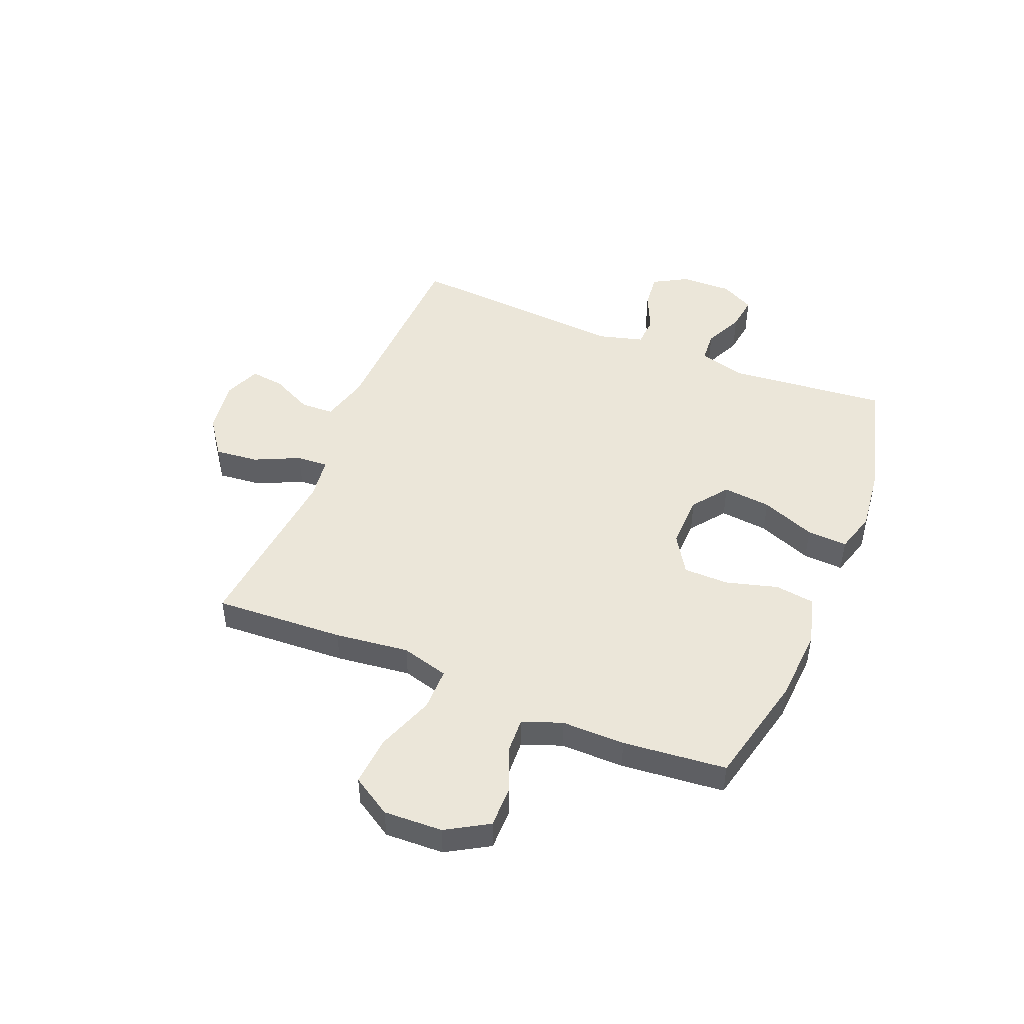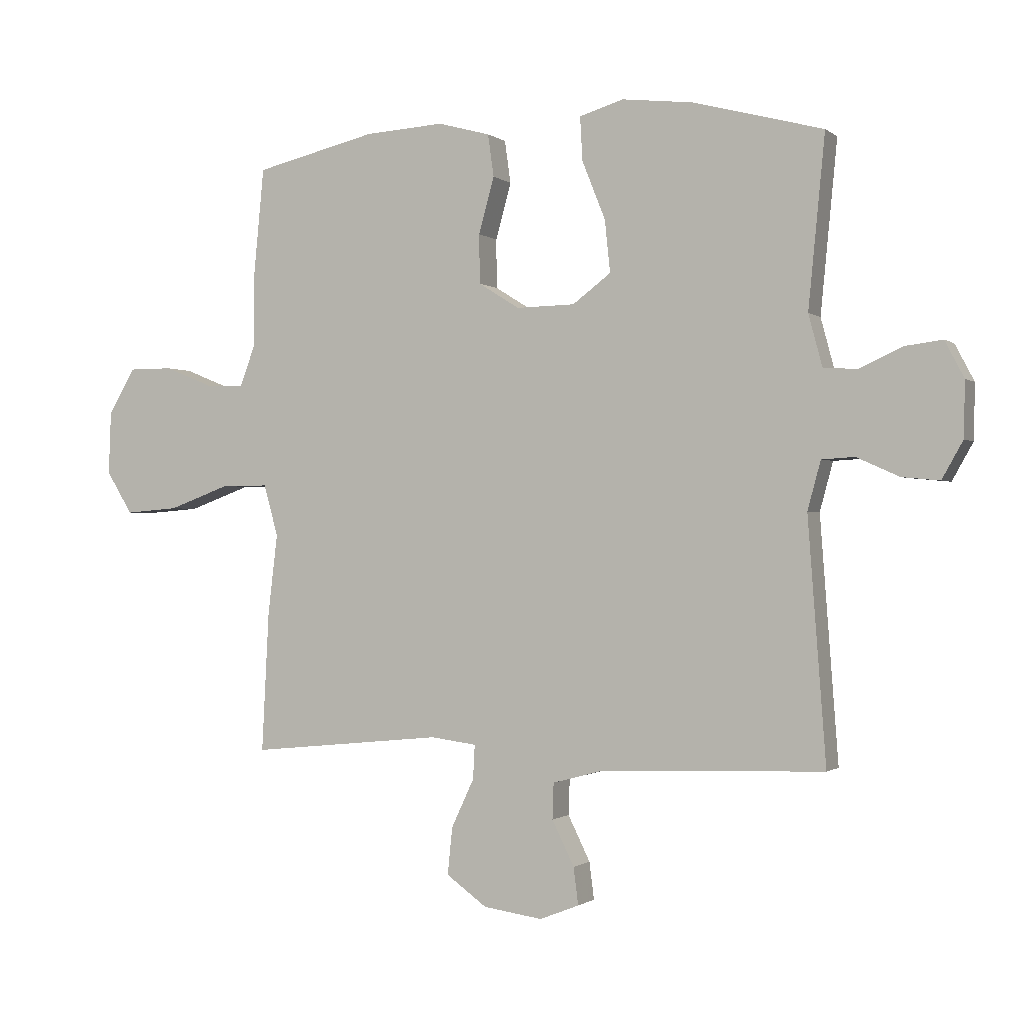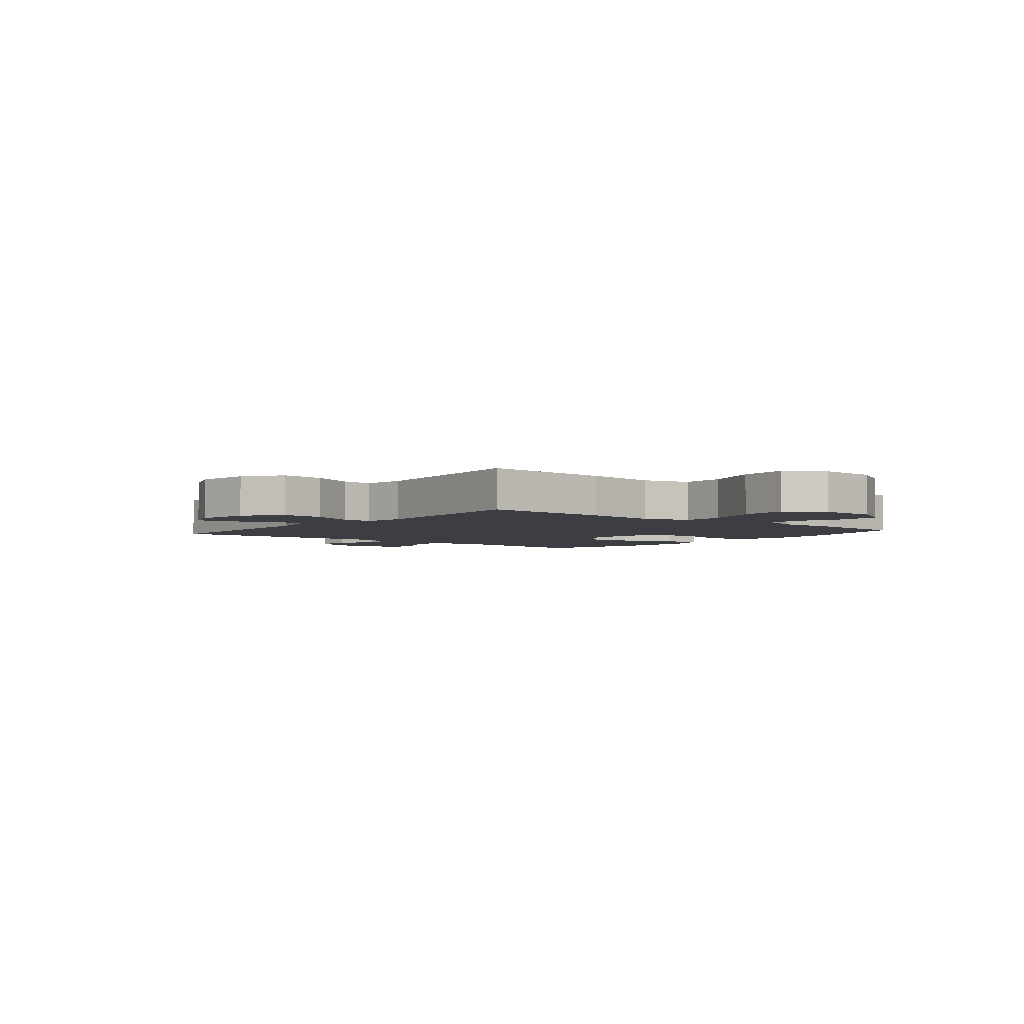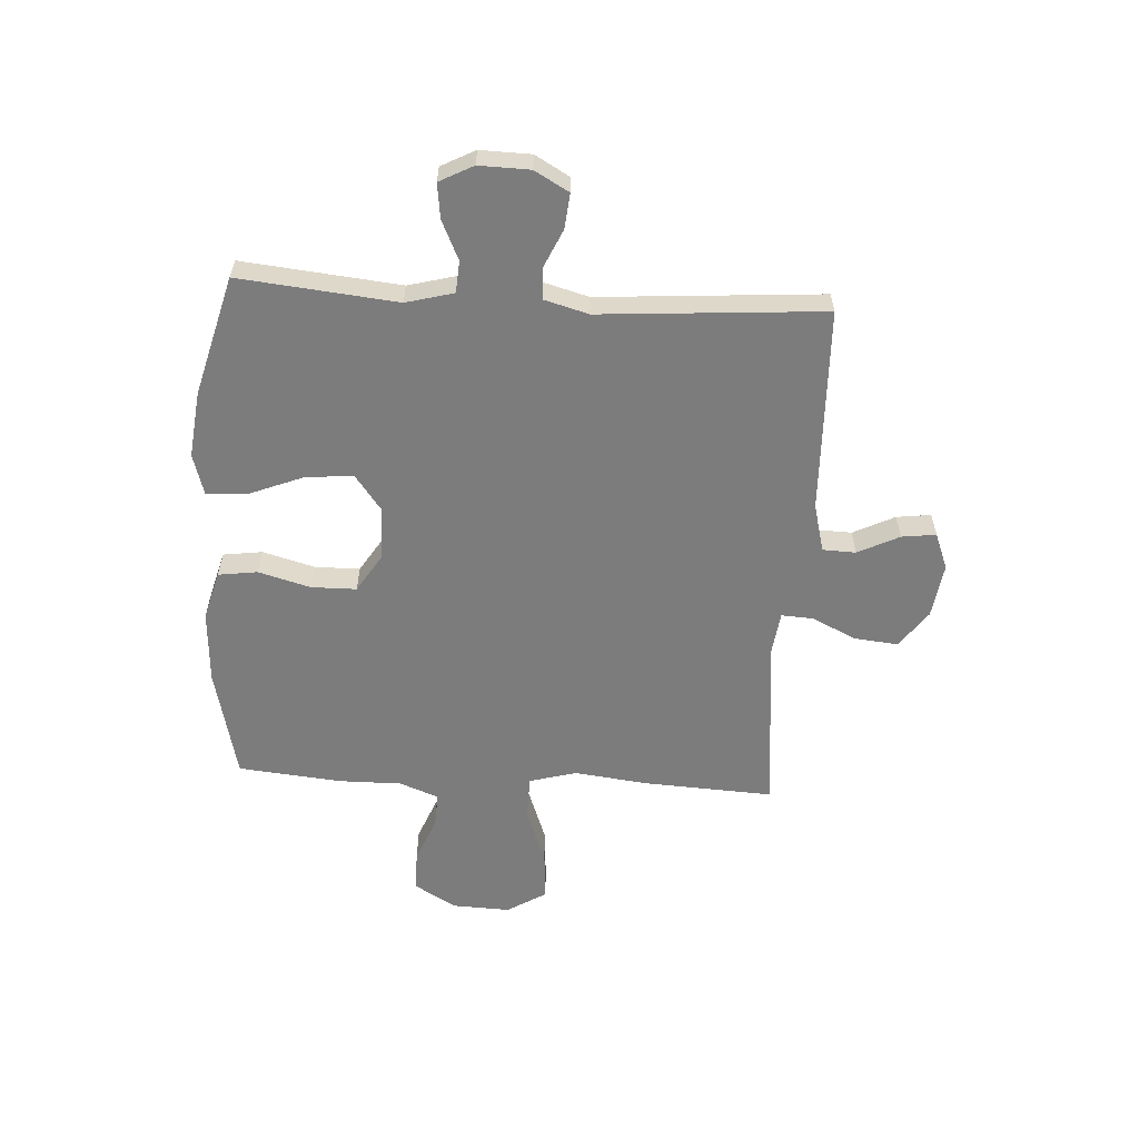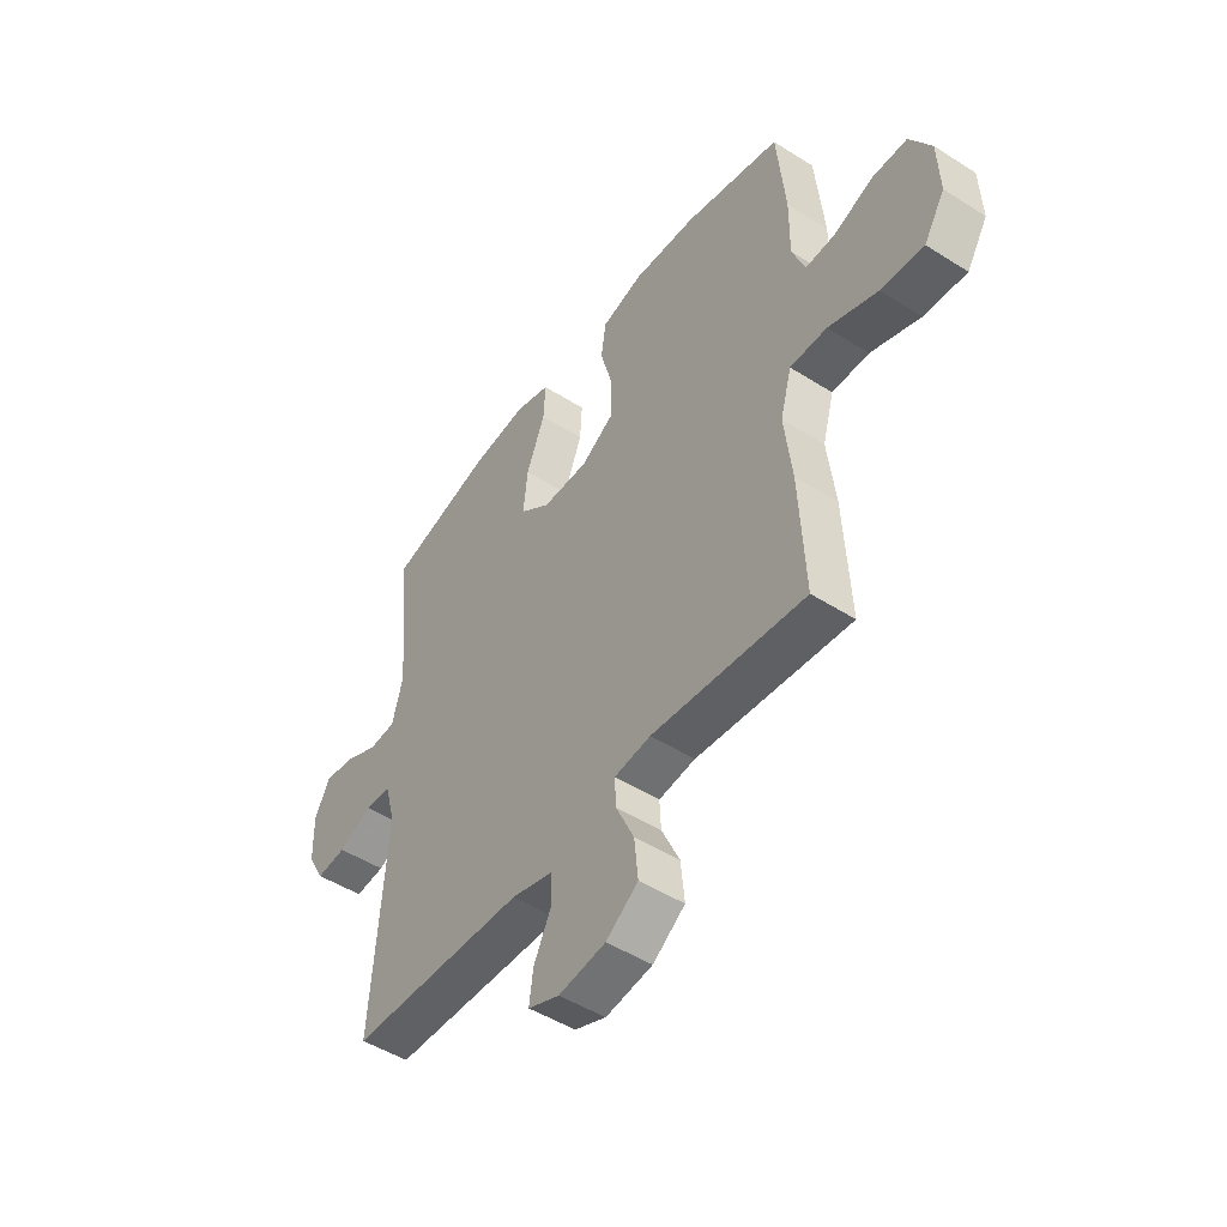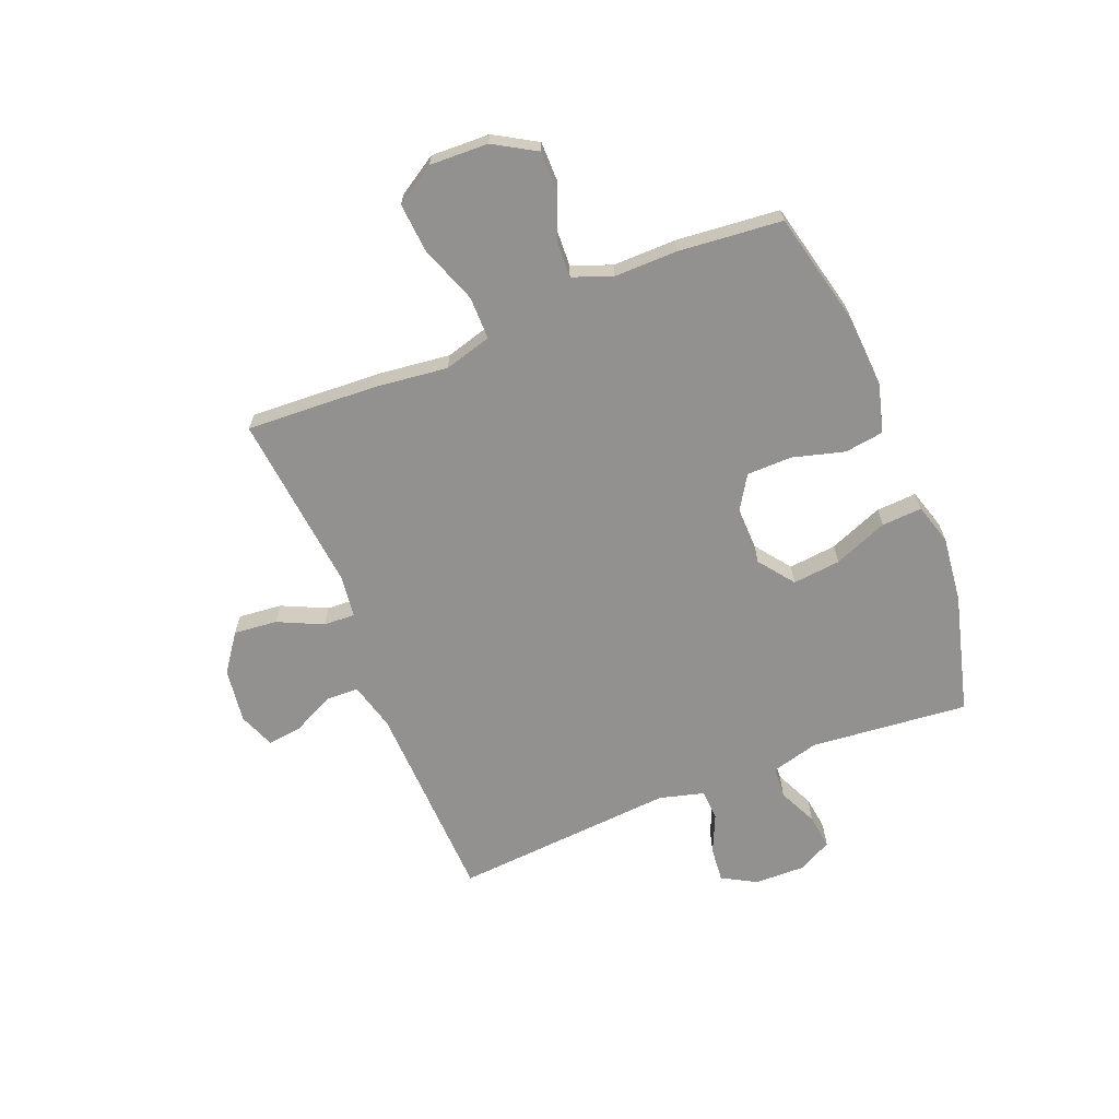
<metadata>
{"format":"obj","ext":"obj","renderer":"f3d","projection":"perspective","resolution":1024,"background":"white","views":[{"elev":47.5,"azim":-67.8,"up":"+Y"},{"elev":-0.9,"azim":23.4,"up":"+Z"},{"elev":-3.7,"azim":-129.5,"up":"+Y"},{"elev":-58.8,"azim":86.5,"up":"+Y"},{"elev":-48.6,"azim":-125.3,"up":"+Z"},{"elev":-66.1,"azim":-68.0,"up":"+Y"}]}
</metadata>
<code>
v 0.5 0.07 -0.5
v 0.129 0.07 -0.512
v 0.042 0.07 -0.535
v 0.04 0.07 -0.595
v 0.077 0.07 -0.67
v 0.085 0.07 -0.732
v 0.019 0.07 -0.758
v -0.08 0.07 -0.744
v -0.148 0.07 -0.695
v -0.14 0.07 -0.616
v -0.102 0.07 -0.535
v -0.099 0.07 -0.478
v -0.176 0.07 -0.468
v -0.5 0.07 -0.5
v -0.488 0.07 -0.265
v -0.472 0.07 -0.131
v -0.496 0.07 -0.045
v -0.574 0.07 -0.045
v -0.678 0.07 -0.083
v -0.768 0.07 -0.09
v -0.812 0.07 -0.019
v -0.808 0.07 0.087
v -0.763 0.07 0.163
v -0.689 0.07 0.163
v -0.607 0.07 0.13
v -0.544 0.07 0.127
v -0.517 0.07 0.198
v -0.518 0.07 0.313
v -0.5 0.07 0.5
v -0.296 0.07 0.548
v -0.163 0.07 0.556
v -0.075 0.07 0.532
v -0.065 0.07 0.461
v -0.091 0.07 0.367
v -0.09 0.07 0.285
v -0.021 0.07 0.242
v 0.077 0.07 0.244
v 0.141 0.07 0.292
v 0.132 0.07 0.379
v 0.093 0.07 0.477
v 0.089 0.07 0.55
v 0.163 0.07 0.572
v 0.283 0.07 0.558
v 0.5 0.07 0.5
v 0.472 0.07 0.214
v 0.495 0.07 0.128
v 0.552 0.07 0.124
v 0.623 0.07 0.157
v 0.686 0.07 0.165
v 0.718 0.07 0.104
v 0.716 0.07 0.012
v 0.681 0.07 -0.05
v 0.618 0.07 -0.044
v 0.547 0.07 -0.012
v 0.492 0.07 -0.015
v 0.47 0.07 -0.096
v 0.5 0 -0.5
v 0.129 0 -0.512
v 0.042 0 -0.535
v 0.04 0 -0.595
v 0.077 0 -0.67
v 0.085 0 -0.732
v 0.019 0 -0.758
v -0.08 0 -0.744
v -0.148 0 -0.695
v -0.14 0 -0.616
v -0.102 0 -0.535
v -0.099 0 -0.478
v -0.176 0 -0.468
v -0.5 0 -0.5
v -0.488 0 -0.265
v -0.472 0 -0.131
v -0.496 0 -0.045
v -0.574 0 -0.045
v -0.678 0 -0.083
v -0.768 0 -0.09
v -0.812 0 -0.019
v -0.808 0 0.087
v -0.763 0 0.163
v -0.689 0 0.163
v -0.607 0 0.13
v -0.544 0 0.127
v -0.517 0 0.198
v -0.518 0 0.313
v -0.5 0 0.5
v -0.296 0 0.548
v -0.163 0 0.556
v -0.075 0 0.532
v -0.065 0 0.461
v -0.091 0 0.367
v -0.09 0 0.285
v -0.021 0 0.242
v 0.077 0 0.244
v 0.141 0 0.292
v 0.132 0 0.379
v 0.093 0 0.477
v 0.089 0 0.55
v 0.163 0 0.572
v 0.283 0 0.558
v 0.5 0 0.5
v 0.472 0 0.214
v 0.495 0 0.128
v 0.552 0 0.124
v 0.623 0 0.157
v 0.686 0 0.165
v 0.718 0 0.104
v 0.716 0 0.012
v 0.681 0 -0.05
v 0.618 0 -0.044
v 0.547 0 -0.012
v 0.492 0 -0.015
v 0.47 0 -0.096
f 52 53 54
f 51 52 54
f 50 51 54
f 49 50 54
f 48 49 54
f 47 48 54
f 46 47 54 55
f 45 46 55 56
f 43 44 45
f 42 43 45
f 41 42 45
f 40 41 45
f 39 40 45
f 38 39 45 56
f 32 33 34
f 31 32 34
f 30 31 34
f 29 30 34
f 28 29 34
f 27 28 34
f 26 27 34 35
f 23 24 25
f 22 23 25
f 21 22 25
f 20 21 25
f 19 20 25
f 18 19 25
f 17 18 25 26
f 13 14 15 16
f 12 13 16 17
f 9 10 11
f 8 9 11
f 7 8 11
f 6 7 11
f 5 6 11
f 4 5 11
f 3 4 11 12
f 26 35 36
f 17 26 36
f 12 17 36
f 3 12 36
f 2 3 36
f 2 36 37
f 1 2 37
f 56 1 37
f 37 38 56
f 110 109 108
f 110 108 107
f 110 107 106
f 110 106 105
f 110 105 104
f 110 104 103
f 111 110 103 102
f 112 111 102 101
f 101 100 99
f 101 99 98
f 101 98 97
f 101 97 96
f 101 96 95
f 112 101 95 94
f 90 89 88
f 90 88 87
f 90 87 86
f 90 86 85
f 90 85 84
f 90 84 83
f 91 90 83 82
f 81 80 79
f 81 79 78
f 81 78 77
f 81 77 76
f 81 76 75
f 81 75 74
f 82 81 74 73
f 72 71 70 69
f 73 72 69 68
f 67 66 65
f 67 65 64
f 67 64 63
f 67 63 62
f 67 62 61
f 67 61 60
f 68 67 60 59
f 92 91 82
f 92 82 73
f 92 73 68
f 92 68 59
f 92 59 58
f 93 92 58
f 93 58 57
f 93 57 112
f 112 94 93
f 1 57 58 2
f 2 58 59 3
f 3 59 60 4
f 4 60 61 5
f 5 61 62 6
f 6 62 63 7
f 7 63 64 8
f 8 64 65 9
f 9 65 66 10
f 10 66 67 11
f 11 67 68 12
f 12 68 69 13
f 13 69 70 14
f 14 70 71 15
f 15 71 72 16
f 16 72 73 17
f 17 73 74 18
f 18 74 75 19
f 19 75 76 20
f 20 76 77 21
f 21 77 78 22
f 22 78 79 23
f 23 79 80 24
f 24 80 81 25
f 25 81 82 26
f 26 82 83 27
f 27 83 84 28
f 28 84 85 29
f 29 85 86 30
f 30 86 87 31
f 31 87 88 32
f 32 88 89 33
f 33 89 90 34
f 34 90 91 35
f 35 91 92 36
f 36 92 93 37
f 37 93 94 38
f 38 94 95 39
f 39 95 96 40
f 40 96 97 41
f 41 97 98 42
f 42 98 99 43
f 43 99 100 44
f 44 100 101 45
f 45 101 102 46
f 46 102 103 47
f 47 103 104 48
f 48 104 105 49
f 49 105 106 50
f 50 106 107 51
f 51 107 108 52
f 52 108 109 53
f 53 109 110 54
f 54 110 111 55
f 55 111 112 56
f 56 112 57 1

</code>
